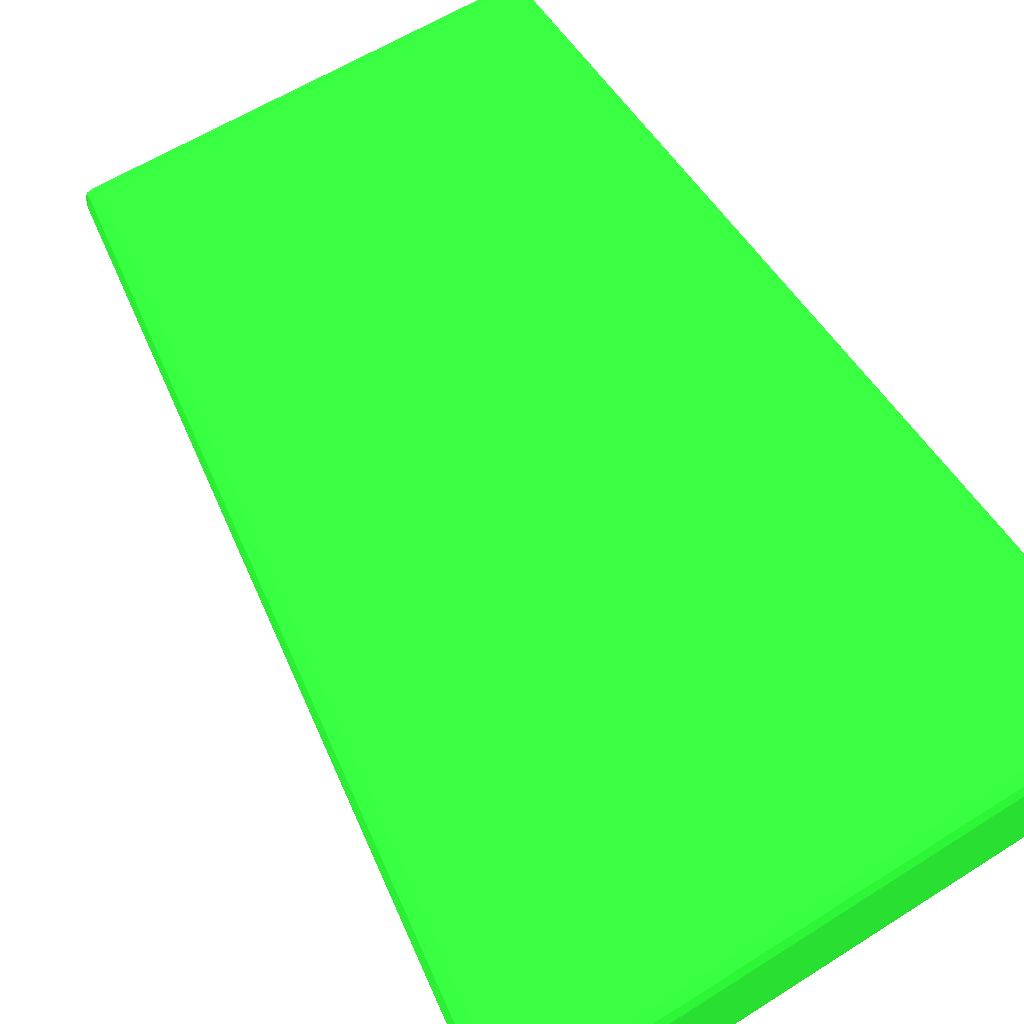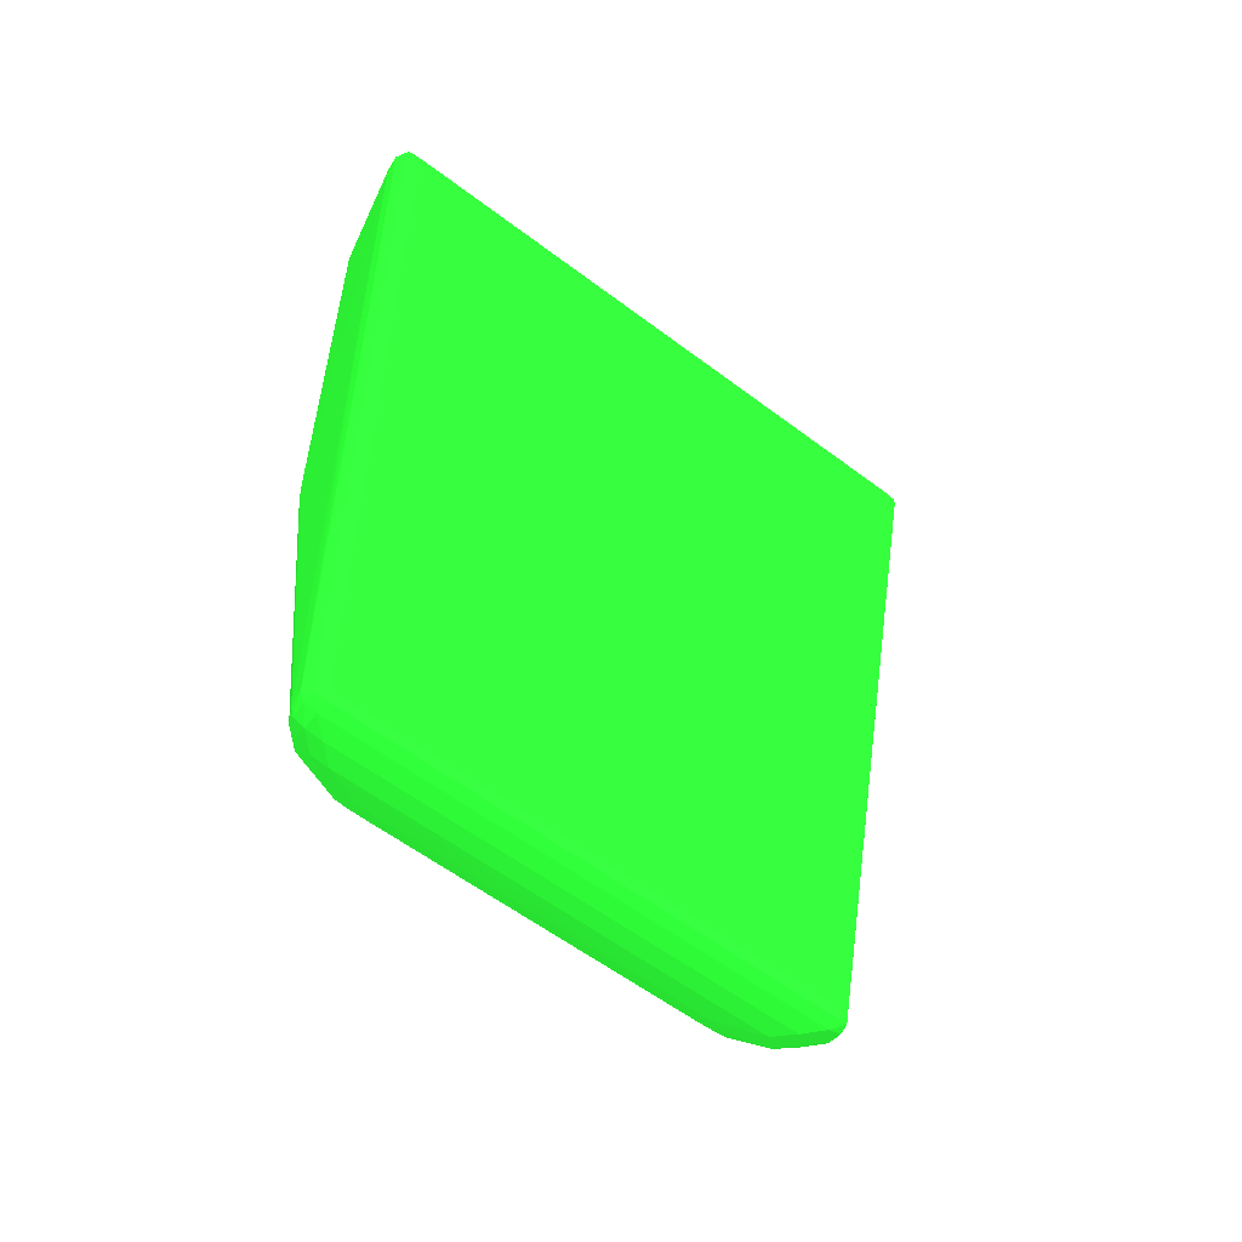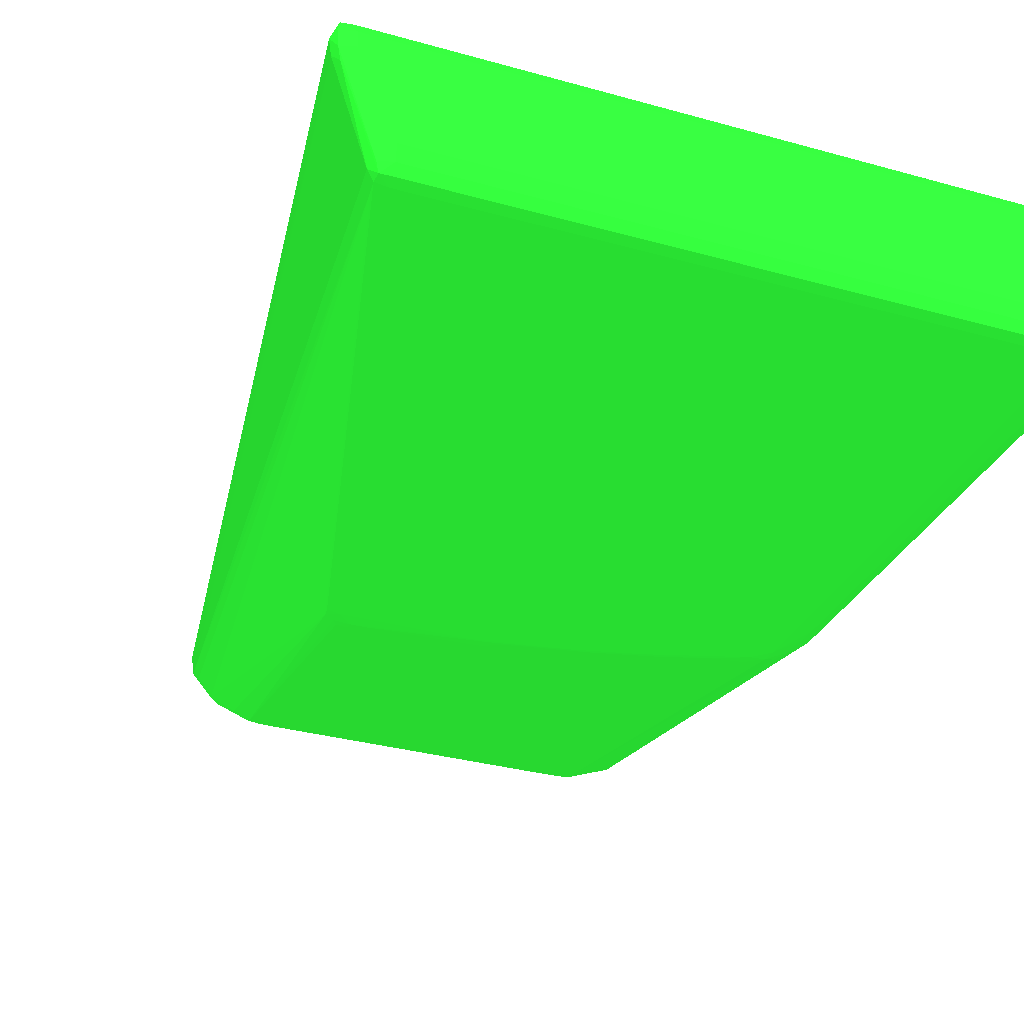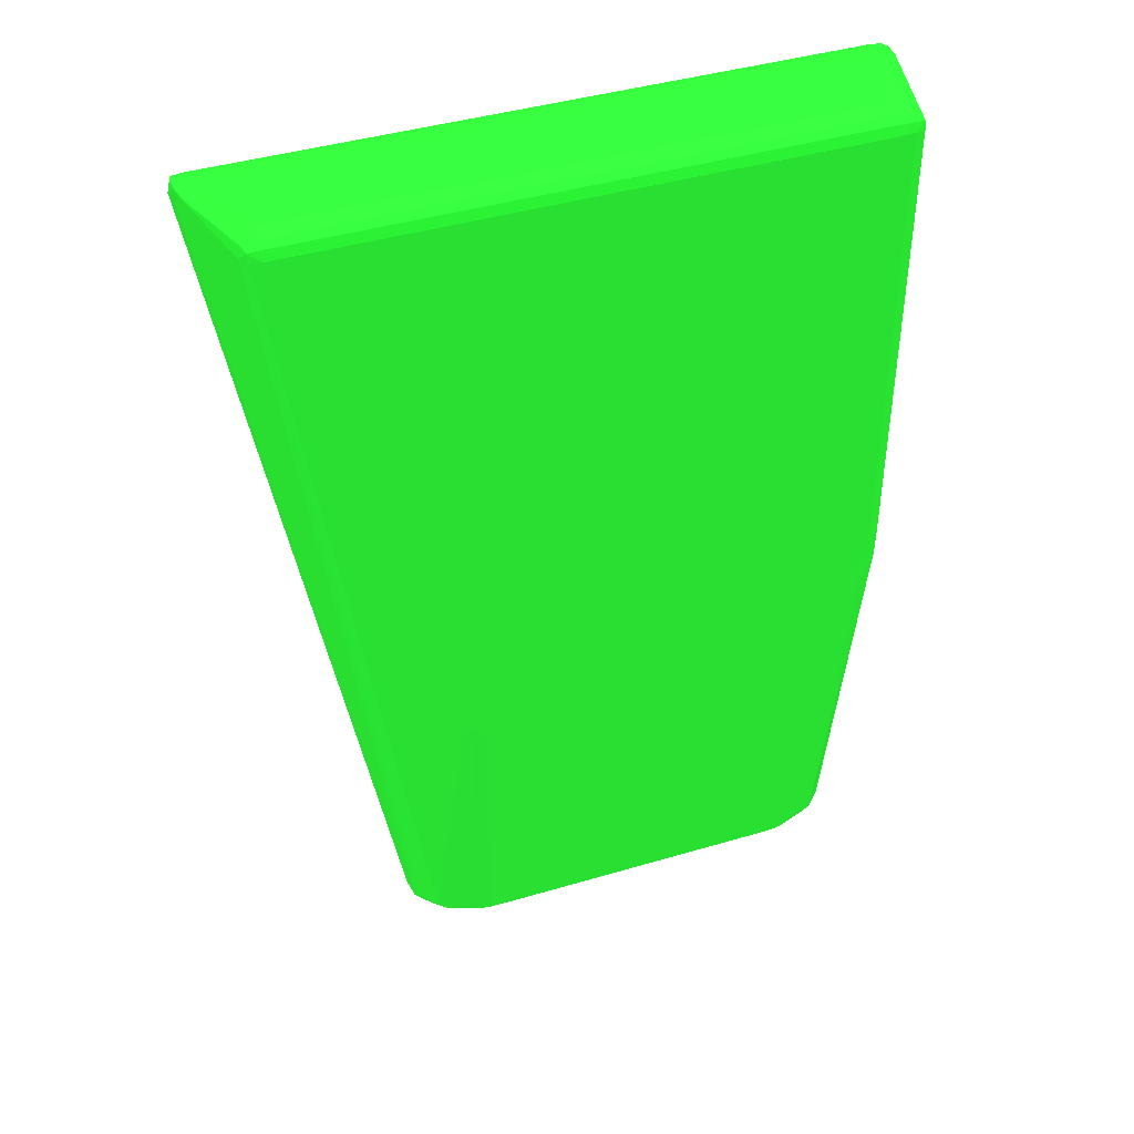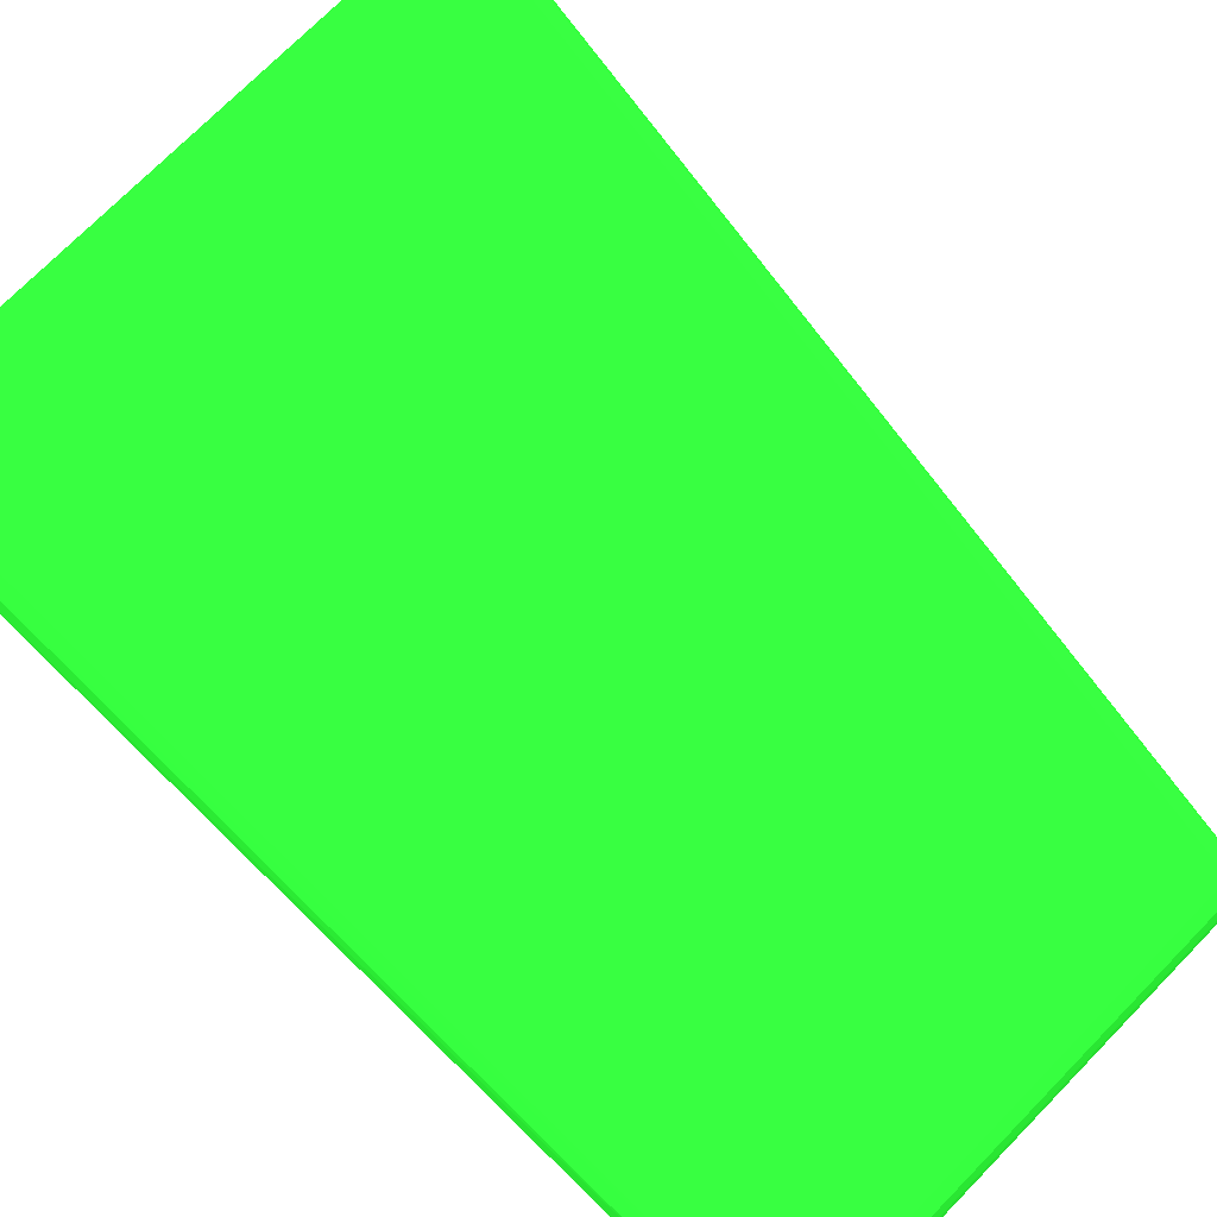
<metadata>
{"format":"obj","ext":"obj","renderer":"f3d","projection":"perspective","resolution":1024,"background":"white","views":[{"elev":58.8,"azim":-33.2,"up":"+Y"},{"elev":-57.4,"azim":141.7,"up":"+Z"},{"elev":-31.9,"azim":-21.7,"up":"+Y"},{"elev":42.4,"azim":-19.5,"up":"+Z"},{"elev":73.8,"azim":134.5,"up":"+Y"}]}
</metadata>
<code>
v 0.06104 -0.01703 -0.06898 0.1176 0.6392 0.1412
v 0.06014 -0.01573 -0.06687 0.1176 0.6392 0.1412
v 0.06102 -0.01703 -0.06687 0.1176 0.6392 0.1412
v 0.0608 -0.01914 -0.06898 0.1176 0.6392 0.1412
v 0.06037 -0.01703 -0.1873 0.1176 0.6392 0.1412
v 0.05975 -0.01573 -0.1915 0.1176 0.6392 0.1412
v 0.05976 -0.01573 -0.1894 0.1176 0.6392 0.1412
v 0.05827 -0.01549 -0.06687 0.1176 0.6392 0.1412
v 0.05987 -0.01581 -0.0656 0.1176 0.6392 0.1412
v 0.05827 -0.01549 -0.1915 0.1176 0.6392 0.1412
v 0.06077 -0.01914 -0.06687 0.1176 0.6392 0.1412
v 0.06016 -0.01703 -0.06536 0.1176 0.6392 0.1412
v 0.06005 -0.01914 -0.06525 0.1176 0.6392 0.1412
v 0.06068 -0.01914 -0.0901 0.1176 0.6392 0.1412
v 0.05774 -0.03181 -0.06687 0.1176 0.6392 0.1412
v 0.05733 -0.03298 -0.1281 0.1176 0.6392 0.1412
v 0.0576 -0.03181 -0.1281 0.1176 0.6392 0.1412
v 0.06034 -0.01703 -0.1915 0.1176 0.6392 0.1412
v 0.06065 -0.01914 -0.09434 0.1176 0.6392 0.1412
v 0.06052 -0.01914 -0.1155 0.1176 0.6392 0.1412
v 0.05962 -0.01581 -0.1928 0.1176 0.6392 0.1412
v -0.02198 -0.01549 -0.06687 0.1176 0.6392 0.1412
v 0.05827 -0.01573 -0.06548 0.1176 0.6392 0.1412
v 0.05827 -0.01703 -0.0649 0.1176 0.6392 0.1412
v 0.05827 -0.01573 -0.1929 0.1176 0.6392 0.1412
v -0.002973 -0.01549 -0.1915 0.1176 0.6392 0.1412
v 0.05733 -0.03298 -0.06566 0.1176 0.6392 0.1412
v 0.05827 -0.01914 -0.06467 0.1176 0.6392 0.1412
v 0.05616 -0.0297 -0.0648 0.1176 0.6392 0.1412
v 0.05748 -0.03181 -0.06549 0.1176 0.6392 0.1412
v 0.05739 -0.03303 -0.06687 0.1176 0.6392 0.1412
v 0.05738 -0.03302 -0.08588 0.1176 0.6392 0.1412
v 0.05737 -0.03301 -0.09434 0.1176 0.6392 0.1412
v 0.05734 -0.03299 -0.1197 0.1176 0.6392 0.1412
v 0.05733 -0.03299 -0.126 0.1176 0.6392 0.1412
v 0.05616 -0.03323 -0.1281 0.1176 0.6392 0.1412
v 0.05616 -0.03321 -0.1302 0.1176 0.6392 0.1412
v 0.05731 -0.03296 -0.1302 0.1176 0.6392 0.1412
v 0.05995 -0.01914 -0.1915 0.1176 0.6392 0.1412
v 0.05999 -0.01914 -0.1873 0.1176 0.6392 0.1412
v 0.06002 -0.01914 -0.183 0.1176 0.6392 0.1412
v 0.06018 -0.01914 -0.1619 0.1176 0.6392 0.1412
v 0.06033 -0.01914 -0.1429 0.1176 0.6392 0.1412
v 0.06044 -0.01914 -0.1281 0.1176 0.6392 0.1412
v 0.0605 -0.01914 -0.1197 0.1176 0.6392 0.1412
v 0.05963 -0.01914 -0.1928 0.1176 0.6392 0.1412
v 0.05984 -0.01703 -0.193 0.1176 0.6392 0.1412
v 0.05827 -0.01703 -0.1935 0.1176 0.6392 0.1412
v -0.0241 -0.0155 -0.06687 0.1176 0.6392 0.1412
v -0.0241 -0.01573 -0.06548 0.1176 0.6392 0.1412
v -0.02198 -0.01549 -0.06898 0.1176 0.6392 0.1412
v -0.0241 -0.01703 -0.0649 0.1176 0.6392 0.1412
v 0.05616 -0.01914 -0.06466 0.1176 0.6392 0.1412
v -0.002973 -0.01573 -0.1929 0.1176 0.6392 0.1412
v -0.004324 -0.01581 -0.1928 0.1176 0.6392 0.1412
v -0.004469 -0.01573 -0.1915 0.1176 0.6392 0.1412
v -0.02572 -0.01574 -0.06687 0.1176 0.6392 0.1412
v 0.05616 -0.03181 -0.06503 0.1176 0.6392 0.1412
v 0.05616 -0.03307 -0.06553 0.1176 0.6392 0.1412
v 0.05616 -0.03328 -0.06687 0.1176 0.6392 0.1412
v 0.05405 -0.0297 -0.06466 0.1176 0.6392 0.1412
v 0.05616 -0.03327 -0.07532 0.1176 0.6392 0.1412
v 0.05616 -0.03326 -0.08377 0.1176 0.6392 0.1412
v 0.05616 -0.03323 -0.126 0.1176 0.6392 0.1412
v 0.05405 -0.03336 -0.1345 0.1176 0.6392 0.1412
v 0.05579 -0.03311 -0.1345 0.1176 0.6392 0.1412
v 0.05631 -0.03309 -0.1324 0.1176 0.6392 0.1412
v 0.05727 -0.03292 -0.1317 0.1176 0.6392 0.1412
v 0.05934 -0.02022 -0.1926 0.1176 0.6392 0.1412
v 0.05808 -0.02105 -0.1928 0.1176 0.6392 0.1412
v 0.05827 -0.01914 -0.1934 0.1176 0.6392 0.1412
v 0.05616 -0.01914 -0.1937 0.1176 0.6392 0.1412
v -0.0008605 -0.01703 -0.1935 0.1176 0.6392 0.1412
v -0.02569 -0.01581 -0.0656 0.1176 0.6392 0.1412
v -0.02598 -0.01703 -0.06536 0.1176 0.6392 0.1412
v -0.0241 -0.01914 -0.06467 0.1176 0.6392 0.1412
v -0.02198 -0.01914 -0.06466 0.1176 0.6392 0.1412
v -0.002973 -0.01703 -0.1934 0.1176 0.6392 0.1412
v -0.004546 -0.01703 -0.193 0.1176 0.6392 0.1412
v -0.005068 -0.01703 -0.1915 0.1176 0.6392 0.1412
v -0.02633 -0.01703 -0.06687 0.1176 0.6392 0.1412
v 0.05405 -0.03181 -0.0649 0.1176 0.6392 0.1412
v 0.05405 -0.03336 -0.06687 0.1176 0.6392 0.1412
v 0.05405 -0.03311 -0.06548 0.1176 0.6392 0.1412
v -0.01987 -0.0297 -0.06466 0.1176 0.6392 0.1412
v 0.05194 -0.03336 -0.1366 0.1176 0.6392 0.1412
v 0.05405 -0.03324 -0.1366 0.1176 0.6392 0.1412
v 0.05536 -0.033 -0.1366 0.1176 0.6392 0.1412
v 0.0571 -0.03275 -0.1331 0.1176 0.6392 0.1412
v 0.05724 -0.02233 -0.1926 0.1176 0.6392 0.1412
v 0.05616 -0.02263 -0.1928 0.1176 0.6392 0.1412
v 0.05616 -0.02125 -0.1934 0.1176 0.6392 0.1412
v 0.05405 -0.02125 -0.1937 0.1176 0.6392 0.1412
v -0.0008605 -0.01914 -0.1937 0.1176 0.6392 0.1412
v -0.02586 -0.01914 -0.06525 0.1176 0.6392 0.1412
v -0.02163 -0.03181 -0.06536 0.1176 0.6392 0.1412
v -0.003135 -0.01931 -0.1932 0.1176 0.6392 0.1412
v -0.004427 -0.01871 -0.1929 0.1176 0.6392 0.1412
v -0.004623 -0.01903 -0.1915 0.1176 0.6392 0.1412
v -0.02605 -0.01914 -0.06687 0.1176 0.6392 0.1412
v -0.01987 -0.03181 -0.0649 0.1176 0.6392 0.1412
v -0.01776 -0.03336 -0.06687 0.1176 0.6392 0.1412
v -0.01987 -0.03311 -0.06548 0.1176 0.6392 0.1412
v 0.0456 -0.03336 -0.1387 0.1176 0.6392 0.1412
v 0.04771 -0.03331 -0.1387 0.1176 0.6392 0.1412
v 0.05512 -0.03288 -0.1376 0.1176 0.6392 0.1412
v 0.05194 -0.03311 -0.1384 0.1176 0.6392 0.1412
v 0.05127 -0.02453 -0.1927 0.1176 0.6392 0.1412
v 0.05405 -0.02384 -0.1915 0.1176 0.6392 0.1412
v 0.05616 -0.02297 -0.1915 0.1176 0.6392 0.1412
v 0.05405 -0.02305 -0.1931 0.1176 0.6392 0.1412
v 0.007589 -0.02337 -0.1934 0.1176 0.6392 0.1412
v 0.001252 -0.02125 -0.1937 0.1176 0.6392 0.1412
v 0.04983 -0.02337 -0.1934 0.1176 0.6392 0.1412
v 0.04771 -0.02337 -0.1934 0.1176 0.6392 0.1412
v -0.001066 -0.02146 -0.1932 0.1176 0.6392 0.1412
v -0.02553 -0.02066 -0.06546 0.1176 0.6392 0.1412
v -0.02128 -0.03303 -0.0656 0.1176 0.6392 0.1412
v -0.002545 -0.02089 -0.1929 0.1176 0.6392 0.1412
v -0.001904 -0.0223 -0.1921 0.1176 0.6392 0.1412
v -0.003939 -0.02008 -0.1915 0.1176 0.6392 0.1412
v -0.0211 -0.03301 -0.06832 0.1176 0.6392 0.1412
v -0.02202 -0.03181 -0.06687 0.1176 0.6392 0.1412
v -0.01987 -0.03334 -0.06687 0.1176 0.6392 0.1412
v -0.01776 -0.03336 -0.06898 0.1176 0.6392 0.1412
v 0.0287 -0.03336 -0.1429 0.1176 0.6392 0.1412
v 0.03926 -0.03335 -0.1408 0.1176 0.6392 0.1412
v 0.04138 -0.03328 -0.1408 0.1176 0.6392 0.1412
v 0.04983 -0.0246 -0.1928 0.1176 0.6392 0.1412
v 0.007589 -0.02465 -0.1929 0.1176 0.6392 0.1412
v 0.005476 -0.02337 -0.1934 0.1176 0.6392 0.1412
v 0.001252 -0.02317 -0.1931 0.1176 0.6392 0.1412
v 0.04771 -0.02462 -0.1928 0.1176 0.6392 0.1412
v -0.0005014 -0.02278 -0.1929 0.1176 0.6392 0.1412
v -0.02132 -0.03309 -0.06687 0.1176 0.6392 0.1412
v 0.001252 -0.02404 -0.1915 0.1176 0.6392 0.1412
v -0.001066 -0.02287 -0.1914 0.1176 0.6392 0.1412
v -1.39e-05 -0.03301 -0.1464 0.1176 0.6392 0.1412
v -0.0002362 -0.0331 -0.145 0.1176 0.6392 0.1412
v 0.001252 -0.03334 -0.145 0.1176 0.6392 0.1412
v 0.001252 -0.03336 -0.1429 0.1176 0.6392 0.1412
v 0.01814 -0.03336 -0.145 0.1176 0.6392 0.1412
v 0.03082 -0.03335 -0.1429 0.1176 0.6392 0.1412
v 0.03293 -0.03331 -0.1429 0.1176 0.6392 0.1412
v 0.03926 -0.03311 -0.1425 0.1176 0.6392 0.1412
v 0.02237 -0.03329 -0.145 0.1176 0.6392 0.1412
v 0.02025 -0.0331 -0.1466 0.1176 0.6392 0.1412
v 0.005476 -0.03327 -0.1471 0.1176 0.6392 0.1412
v 0.005476 -0.02463 -0.1928 0.1176 0.6392 0.1412
v 0.0456 -0.02462 -0.1928 0.1176 0.6392 0.1412
v 0.003364 -0.03303 -0.1485 0.1176 0.6392 0.1412
v 0.003809 -0.02454 -0.1927 0.1176 0.6392 0.1412
v 0.005476 -0.03303 -0.1485 0.1176 0.6392 0.1412
v 0.002415 -0.02439 -0.1915 0.1176 0.6392 0.1412
v 0.001286 -0.03311 -0.1471 0.1176 0.6392 0.1412
v 0.003364 -0.03328 -0.1471 0.1176 0.6392 0.1412
v 0.003364 -0.03336 -0.145 0.1176 0.6392 0.1412
v 0.02025 -0.03335 -0.145 0.1176 0.6392 0.1412
v 0.002004 -0.03297 -0.1484 0.1176 0.6392 0.1412
f 1 2 3
f 1 3 4
f 1 4 5
f 1 5 6
f 1 6 7
f 1 7 2
f 2 8 9
f 2 9 3
f 2 7 10
f 2 10 8
f 3 11 4
f 3 9 12
f 3 12 13
f 3 13 11
f 4 14 5
f 4 11 15
f 4 15 16
f 4 16 17
f 4 17 14
f 5 18 6
f 5 14 19
f 5 19 20
f 5 20 45
f 5 45 18
f 6 18 21
f 6 21 10
f 6 10 7
f 8 22 50
f 8 50 23
f 8 23 9
f 8 10 26
f 8 26 51
f 8 51 22
f 9 23 24
f 9 24 12
f 10 21 25
f 10 25 54
f 10 54 26
f 11 27 15
f 11 13 27
f 12 24 28
f 12 28 13
f 13 28 29
f 13 29 30
f 13 30 27
f 14 17 19
f 15 27 31
f 15 31 32
f 15 32 33
f 15 33 34
f 15 34 16
f 16 35 36
f 16 36 37
f 16 37 38
f 16 38 39
f 16 39 17
f 16 34 35
f 17 39 40
f 17 40 41
f 17 41 42
f 17 42 43
f 17 43 44
f 17 44 45
f 17 45 20
f 17 20 19
f 18 39 46
f 18 46 47
f 18 47 21
f 18 45 44
f 18 44 43
f 18 43 42
f 18 42 41
f 18 41 40
f 18 40 39
f 21 47 48
f 21 48 25
f 22 49 50
f 22 51 49
f 23 50 52
f 23 52 24
f 24 52 77
f 24 77 53
f 24 53 28
f 25 48 73
f 25 73 54
f 26 54 55
f 26 55 56
f 26 56 57
f 26 57 49
f 26 49 51
f 27 30 58
f 27 58 59
f 27 59 60
f 27 60 31
f 28 53 61
f 28 61 29
f 29 58 30
f 29 61 58
f 31 60 62
f 31 62 63
f 31 63 64
f 31 64 36
f 31 36 32
f 32 36 33
f 33 36 34
f 34 36 35
f 36 64 65
f 36 65 37
f 37 65 66
f 37 66 67
f 37 67 68
f 37 68 38
f 38 68 39
f 39 69 46
f 39 68 69
f 46 69 70
f 46 70 71
f 46 71 47
f 47 71 48
f 48 71 72
f 48 72 94
f 48 94 73
f 49 57 74
f 49 74 50
f 50 74 52
f 52 75 76
f 52 76 77
f 52 74 75
f 53 77 85
f 53 85 61
f 54 73 78
f 54 78 55
f 55 78 79
f 55 79 80
f 55 80 81
f 55 81 57
f 55 57 56
f 57 81 74
f 58 61 82
f 58 82 59
f 59 83 60
f 59 82 84
f 59 84 83
f 60 83 65
f 60 65 62
f 61 85 101
f 61 101 82
f 62 65 63
f 63 65 64
f 65 86 87
f 65 87 66
f 65 83 102
f 65 102 125
f 65 125 141
f 65 141 157
f 65 157 142
f 65 142 126
f 65 126 104
f 65 104 86
f 66 68 67
f 66 87 88
f 66 88 68
f 68 88 89
f 68 89 90
f 68 90 69
f 69 90 70
f 70 90 91
f 70 91 92
f 70 92 71
f 71 92 93
f 71 93 72
f 72 93 113
f 72 113 94
f 73 94 78
f 74 81 75
f 75 95 76
f 75 81 95
f 76 85 77
f 76 95 96
f 76 96 85
f 78 94 97
f 78 97 98
f 78 98 79
f 79 98 80
f 80 98 99
f 80 99 100
f 80 100 81
f 81 100 95
f 82 101 103
f 82 103 84
f 83 84 103
f 83 103 102
f 85 96 101
f 86 104 105
f 86 105 87
f 87 106 88
f 87 105 107
f 87 107 108
f 87 108 106
f 88 106 108
f 88 108 109
f 88 109 110
f 88 110 90
f 88 90 89
f 90 110 109
f 90 109 108
f 90 108 91
f 91 108 111
f 91 111 92
f 92 111 93
f 93 112 113
f 93 111 114
f 93 114 115
f 93 115 112
f 94 113 116
f 94 116 97
f 95 100 117
f 95 117 96
f 96 117 118
f 96 118 101
f 97 116 119
f 97 119 98
f 98 119 120
f 98 120 121
f 98 121 99
f 99 121 122
f 99 122 123
f 99 123 100
f 100 123 117
f 101 118 103
f 102 103 124
f 102 124 125
f 103 118 124
f 104 126 143
f 104 143 127
f 104 127 105
f 105 127 128
f 105 128 129
f 105 129 107
f 107 129 108
f 108 129 114
f 108 114 111
f 112 115 130
f 112 130 131
f 112 131 113
f 113 131 132
f 113 132 116
f 114 129 133
f 114 133 115
f 115 133 130
f 116 132 134
f 116 134 119
f 117 123 118
f 118 123 135
f 118 135 124
f 119 134 120
f 120 134 136
f 120 136 137
f 120 137 138
f 120 138 122
f 120 122 121
f 122 135 123
f 122 138 139
f 122 139 135
f 124 135 139
f 124 139 140
f 124 140 141
f 124 141 125
f 126 142 143
f 127 143 144
f 127 144 128
f 128 144 145
f 128 145 129
f 129 145 144
f 129 144 146
f 129 146 147
f 129 147 148
f 129 148 133
f 130 149 131
f 130 133 150
f 130 150 151
f 130 151 149
f 131 149 132
f 132 149 152
f 132 152 134
f 133 148 153
f 133 153 151
f 133 151 150
f 134 152 136
f 136 152 154
f 136 154 138
f 136 138 137
f 138 154 152
f 138 152 155
f 138 155 140
f 138 140 139
f 140 155 156
f 140 156 157
f 140 157 141
f 142 158 143
f 142 157 156
f 142 156 148
f 142 148 158
f 143 158 144
f 144 158 146
f 146 158 147
f 147 158 148
f 148 156 151
f 148 151 153
f 149 151 152
f 151 156 159
f 151 159 152
f 152 159 155
f 155 159 156

</code>
